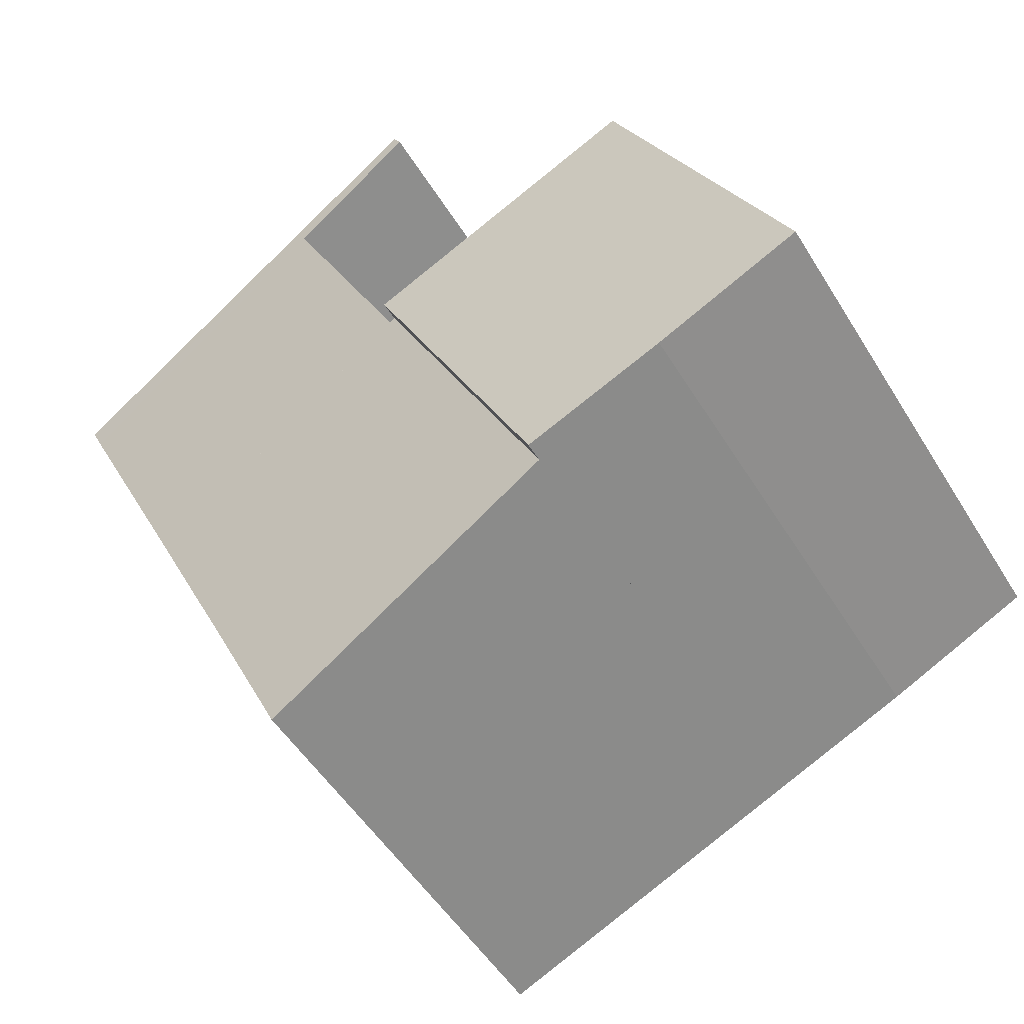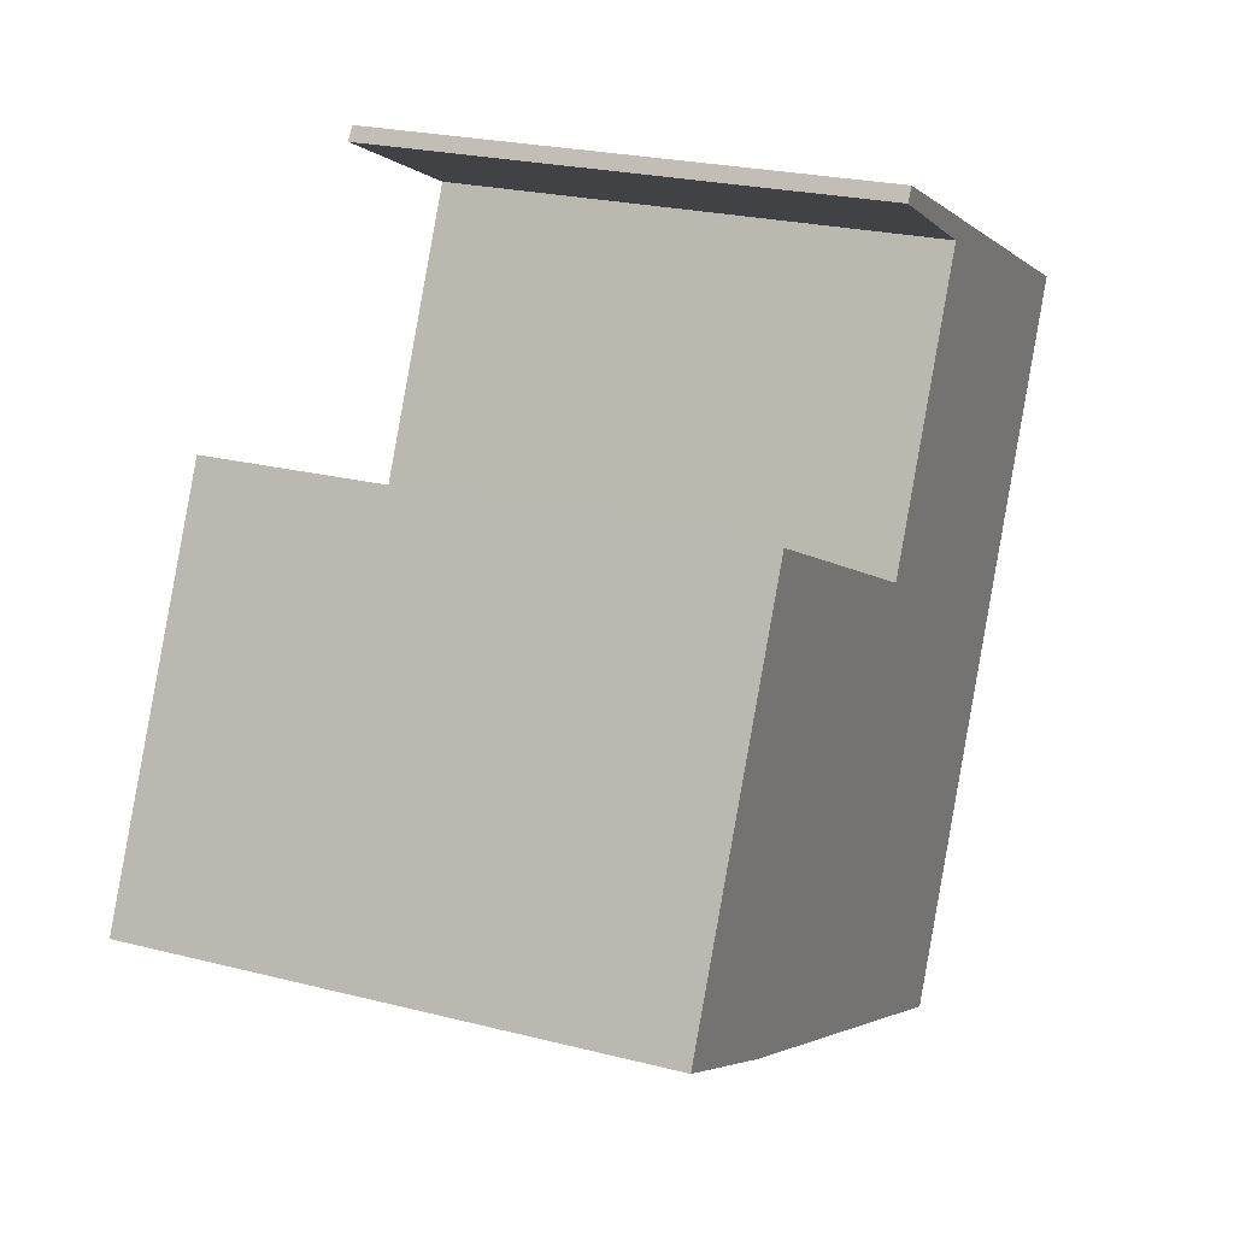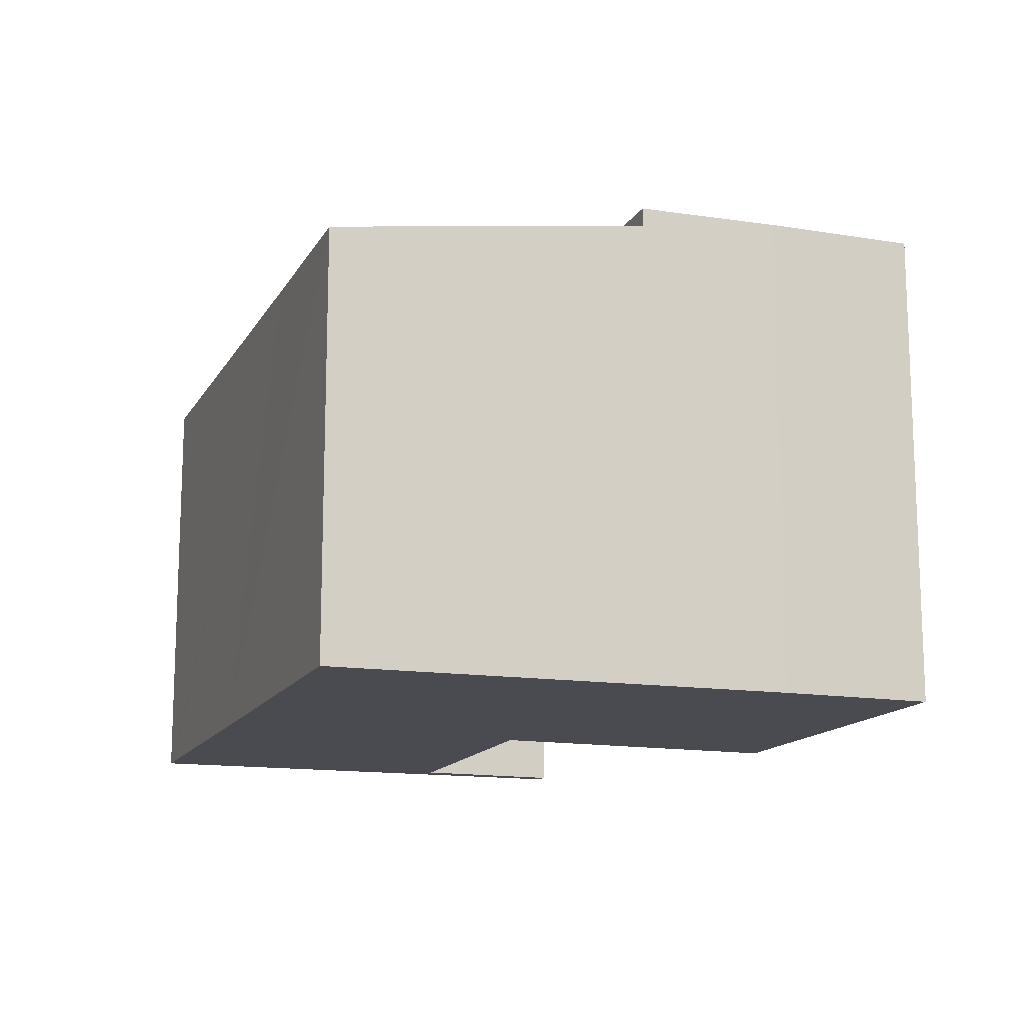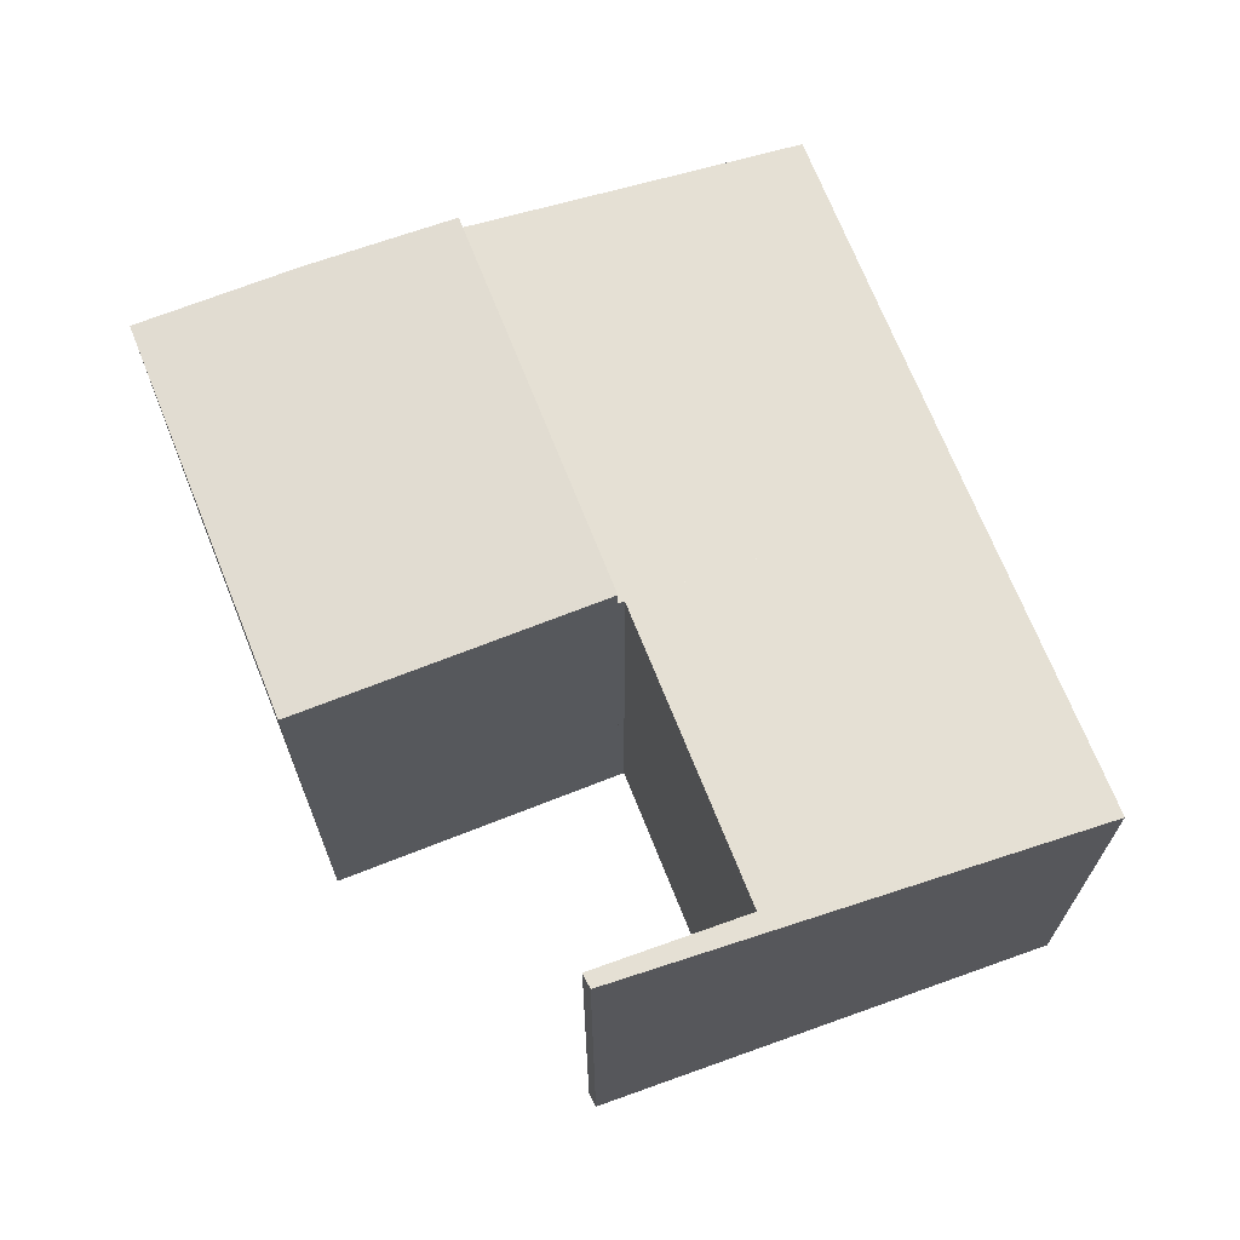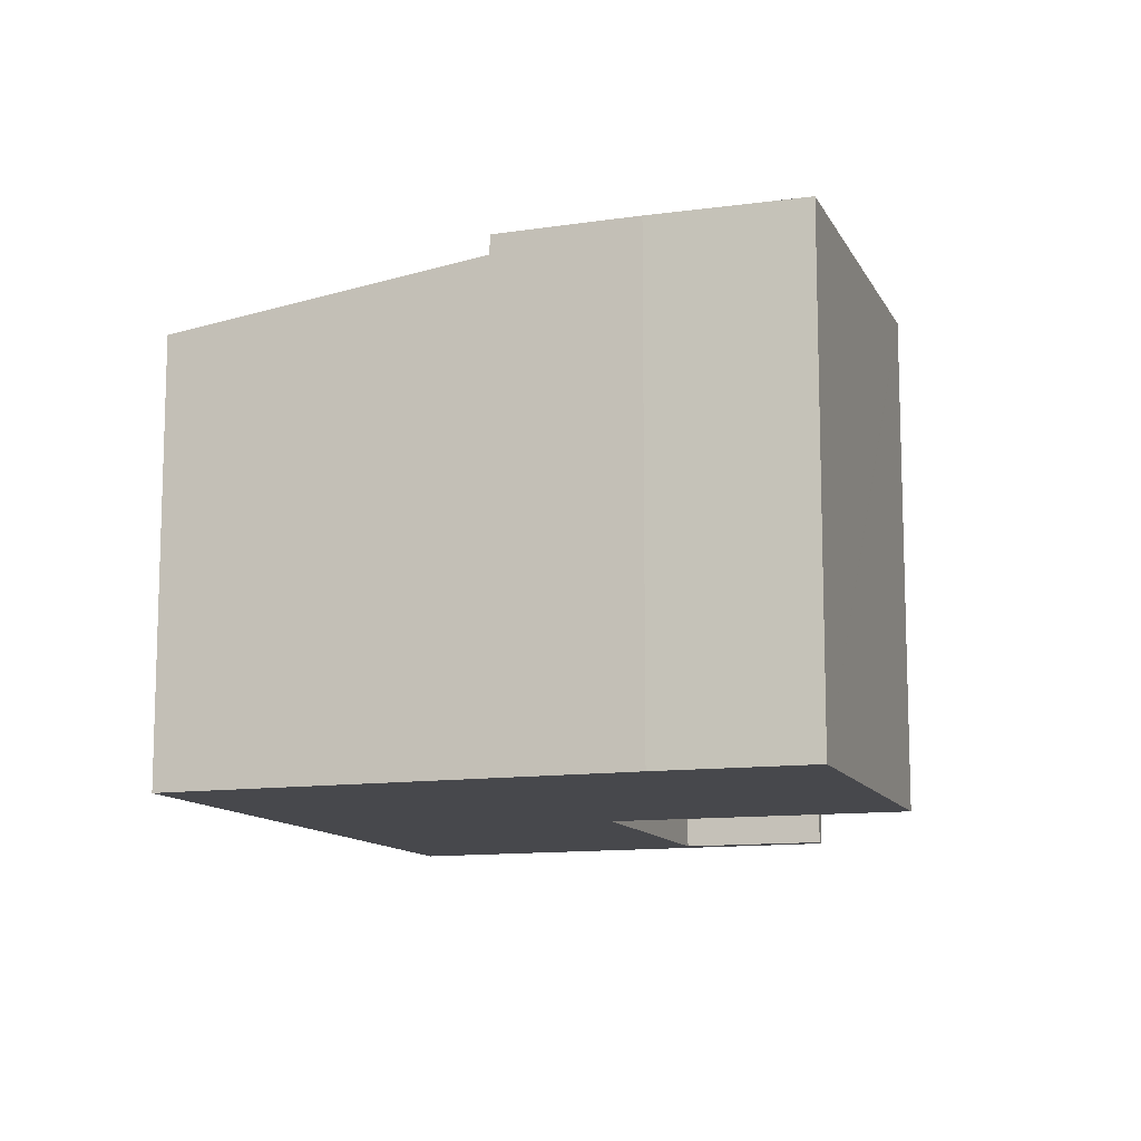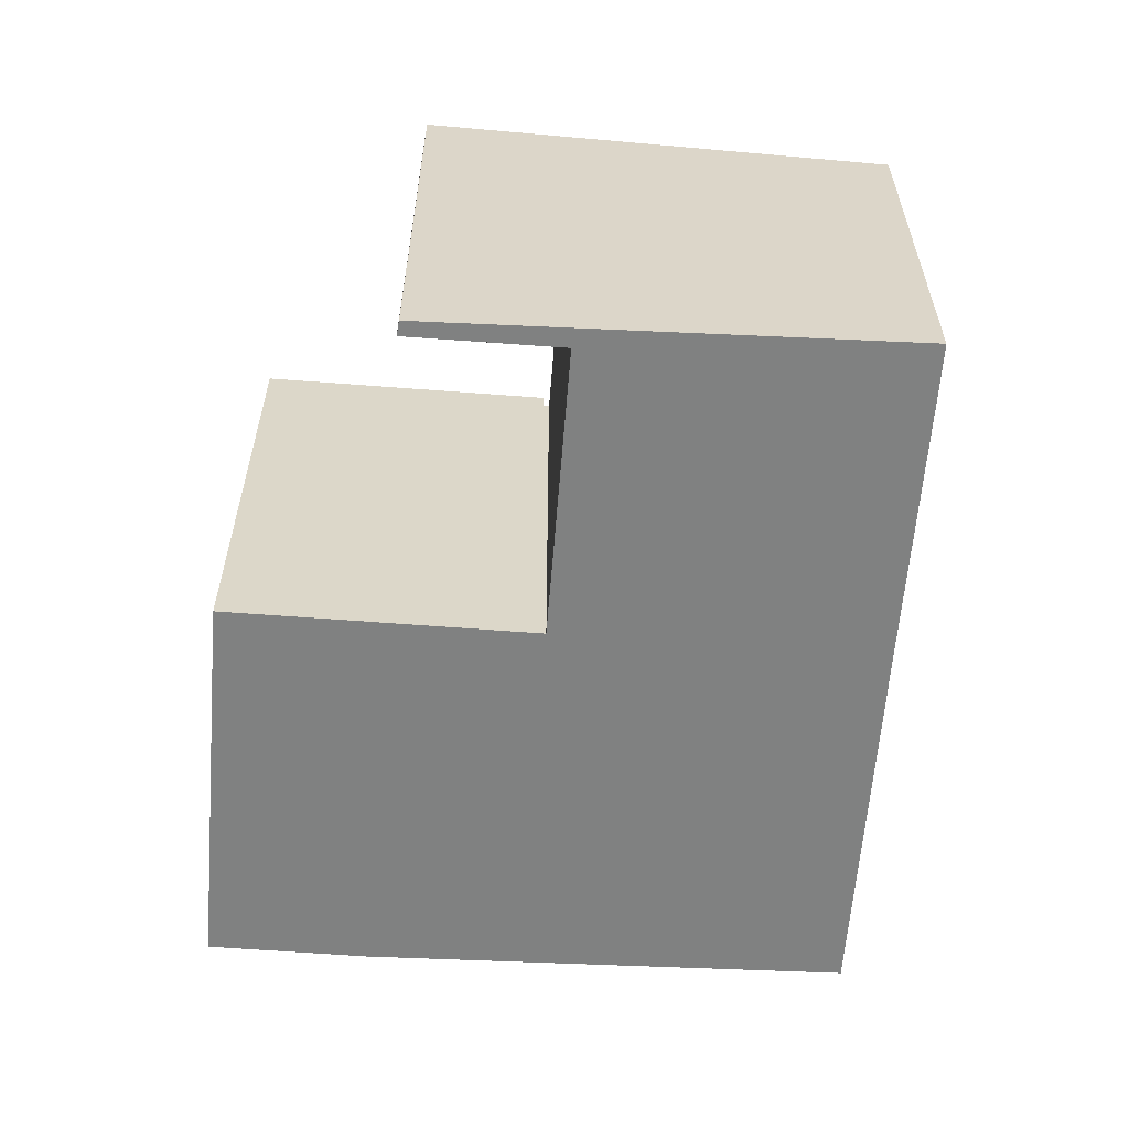
<metadata>
{"format":"obj","ext":"obj","renderer":"f3d","projection":"perspective","resolution":1024,"background":"white","views":[{"elev":-51.1,"azim":-149.4,"up":"+Z"},{"elev":23.4,"azim":-66.6,"up":"+Z"},{"elev":-14.4,"azim":-174.1,"up":"+Y"},{"elev":69.1,"azim":4.3,"up":"+Y"},{"elev":-11.6,"azim":-135.9,"up":"+Y"},{"elev":-60.3,"azim":21.4,"up":"+Y"}]}
</metadata>
<code>
v  2.864 8.295 5.821
v  2.356 8.295 -1.145
v  0 8.295 5.079e-16
v  4.589 8.295 -2.137
v  7.383 8.295 3.655
v  2.875 8.295 5.843
v  3.735 8.295 5.426
v  5.448 8.295 4.595
v  2.875 -3.578e-16 5.843
v  7.383 -2.238e-16 3.655
v  3.735 -3.322e-16 5.426
v  5.448 -2.814e-16 4.595
v  4.589 1.309e-16 -2.137
v  2.356 7.011e-17 -1.145
v  0 0 0
v  2.864 -3.564e-16 5.821
v  4.589 7.977 -2.137
v  9.751 7.283 -4.089
v  9.617 7.283 -4.37
v  11.03 7.284 -1.421
v  7.383 7.977 3.655
v  11.49 7.284 -0.476
v  12.32 7.284 1.247
v  7.476 7.964 3.61
v  12.43 7.284 1.476
v  14.44 7.282 5.623
v  7.522 7.964 3.705
v  9.587 7.962 7.954
v  14.64 7.283 6.047
v  9.618 7.977 8.289
v  9.481 7.977 8.005
v  7.572 8.245 8.923
v  7.444 8.278 9.259
v  7.315 8.281 9.047
v  7.315 -5.54e-16 9.047
v  9.587 -4.87e-16 7.954
v  9.481 -4.902e-16 8.005
v  7.572 -5.464e-16 8.923
v  9.617 2.676e-16 -4.37
v  7.444 -5.669e-16 9.259
v  7.476 -2.21e-16 3.61
v  7.522 -2.269e-16 3.705
v  14.64 -3.703e-16 6.047
v  9.618 -5.076e-16 8.289
v  14.44 -3.443e-16 5.623
v  12.43 -9.038e-17 1.476
v  12.32 -7.636e-17 1.247
v  11.49 2.915e-17 -0.476
v  11.03 8.701e-17 -1.421
v  9.751 2.504e-16 -4.089
g defaultobject
f 1 2 3
f 2 1 4
f 4 1 5
f 5 1 6
f 5 6 7
f 5 7 8
f 9 7 6
f 7 9 8
f 8 9 5
f 5 9 10
f 10 9 11
f 10 11 12
f 10 4 5
f 4 10 13
f 13 2 4
f 2 13 14
f 14 3 2
f 3 14 15
f 15 1 3
f 1 15 6
f 6 15 9
f 9 15 16
f 12 13 10
f 13 12 14
f 14 12 11
f 14 11 15
f 15 11 9
f 15 9 16
f 17 18 19
f 18 17 20
f 20 17 21
f 20 21 22
f 22 21 23
f 23 21 24
f 23 24 25
f 24 26 25
f 26 24 27
f 26 27 28
f 26 28 29
f 29 28 30
f 30 28 31
f 30 31 32
f 30 32 33
f 33 32 34
f 32 35 34
f 35 32 31
f 35 31 28
f 35 28 36
f 35 36 37
f 35 37 38
f 19 13 17
f 13 19 39
f 35 33 34
f 33 35 40
f 13 21 17
f 21 13 10
f 41 27 24
f 27 41 28
f 28 41 36
f 36 41 42
f 40 30 33
f 30 40 29
f 29 40 43
f 43 40 44
f 10 24 21
f 24 10 41
f 43 26 29
f 26 43 25
f 25 43 23
f 23 43 22
f 22 43 20
f 20 43 45
f 20 45 46
f 20 46 18
f 18 46 19
f 19 46 39
f 39 46 47
f 39 47 48
f 39 48 49
f 39 49 50
f 45 41 46
f 41 45 42
f 42 45 36
f 36 45 43
f 36 43 44
f 36 44 37
f 37 44 38
f 38 44 40
f 38 40 35
f 50 13 39
f 13 50 49
f 13 49 48
f 13 48 10
f 10 48 47
f 10 47 41
f 41 47 46

</code>
